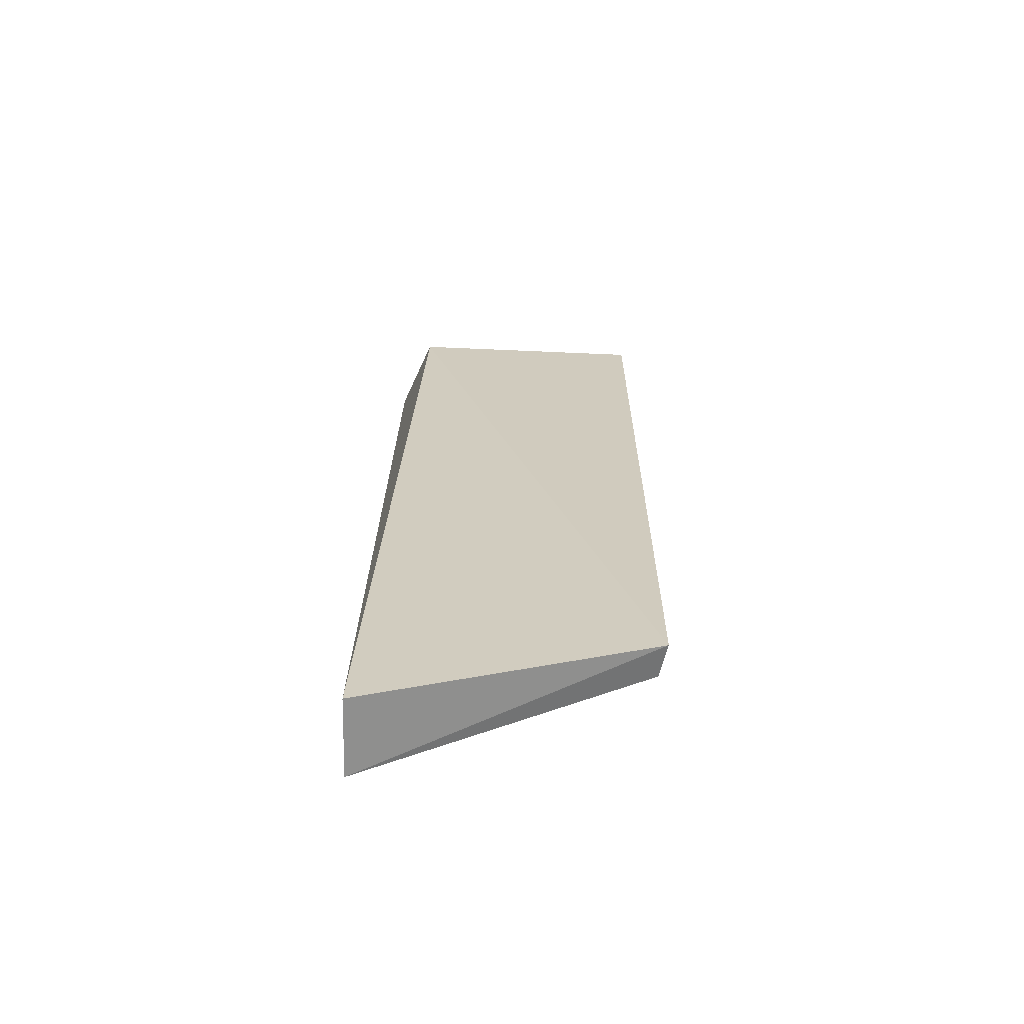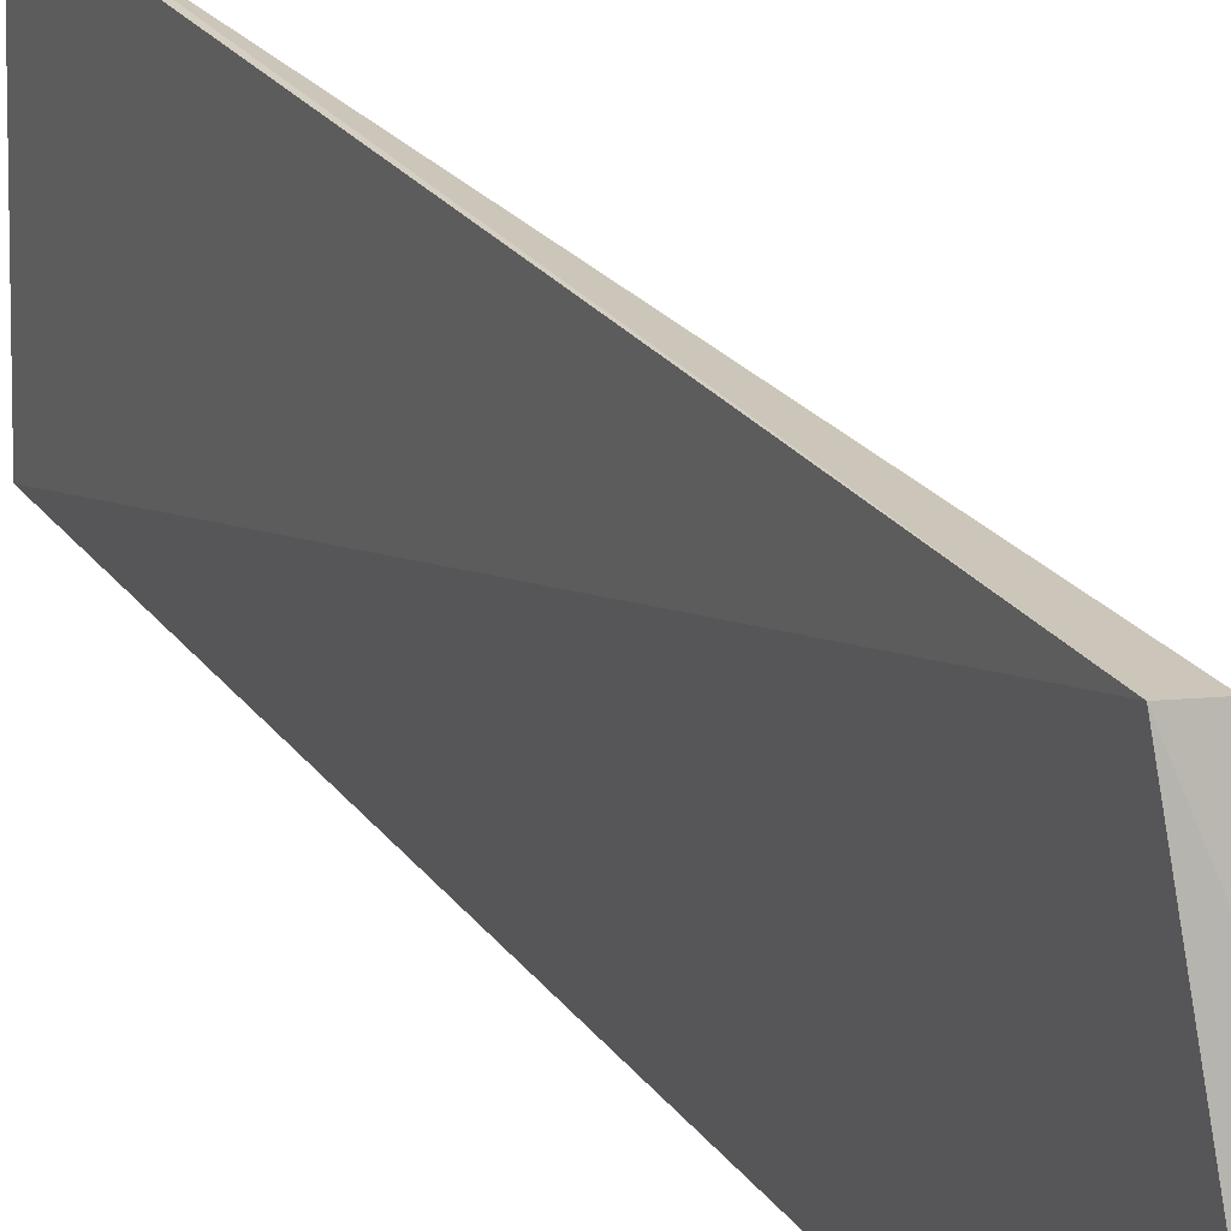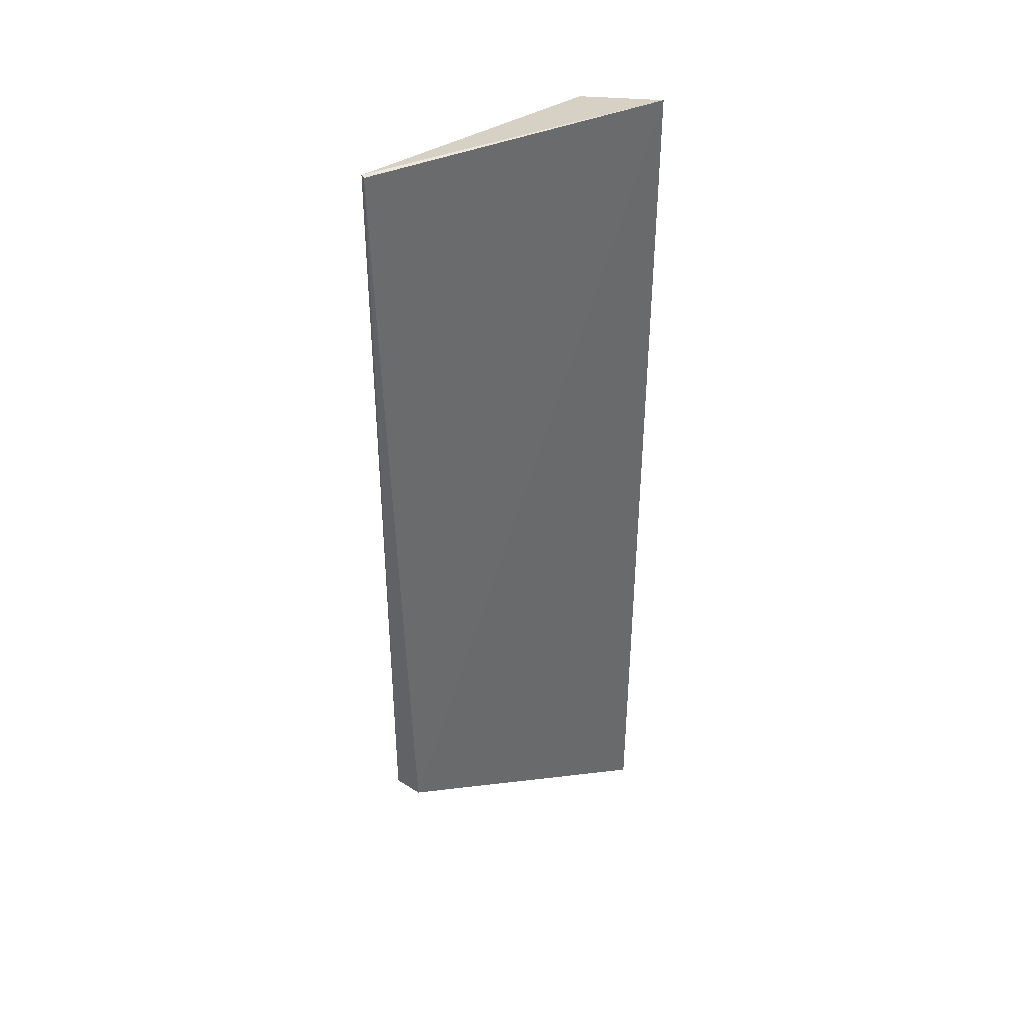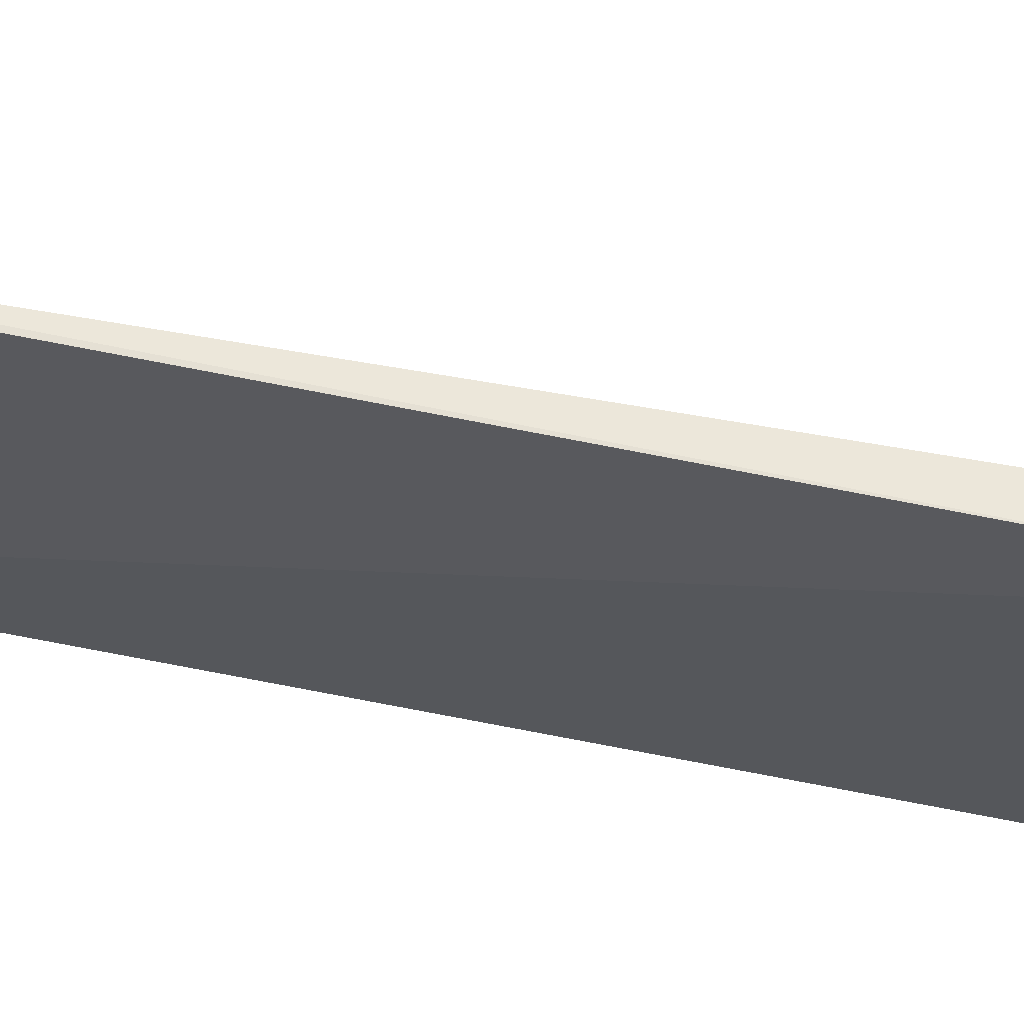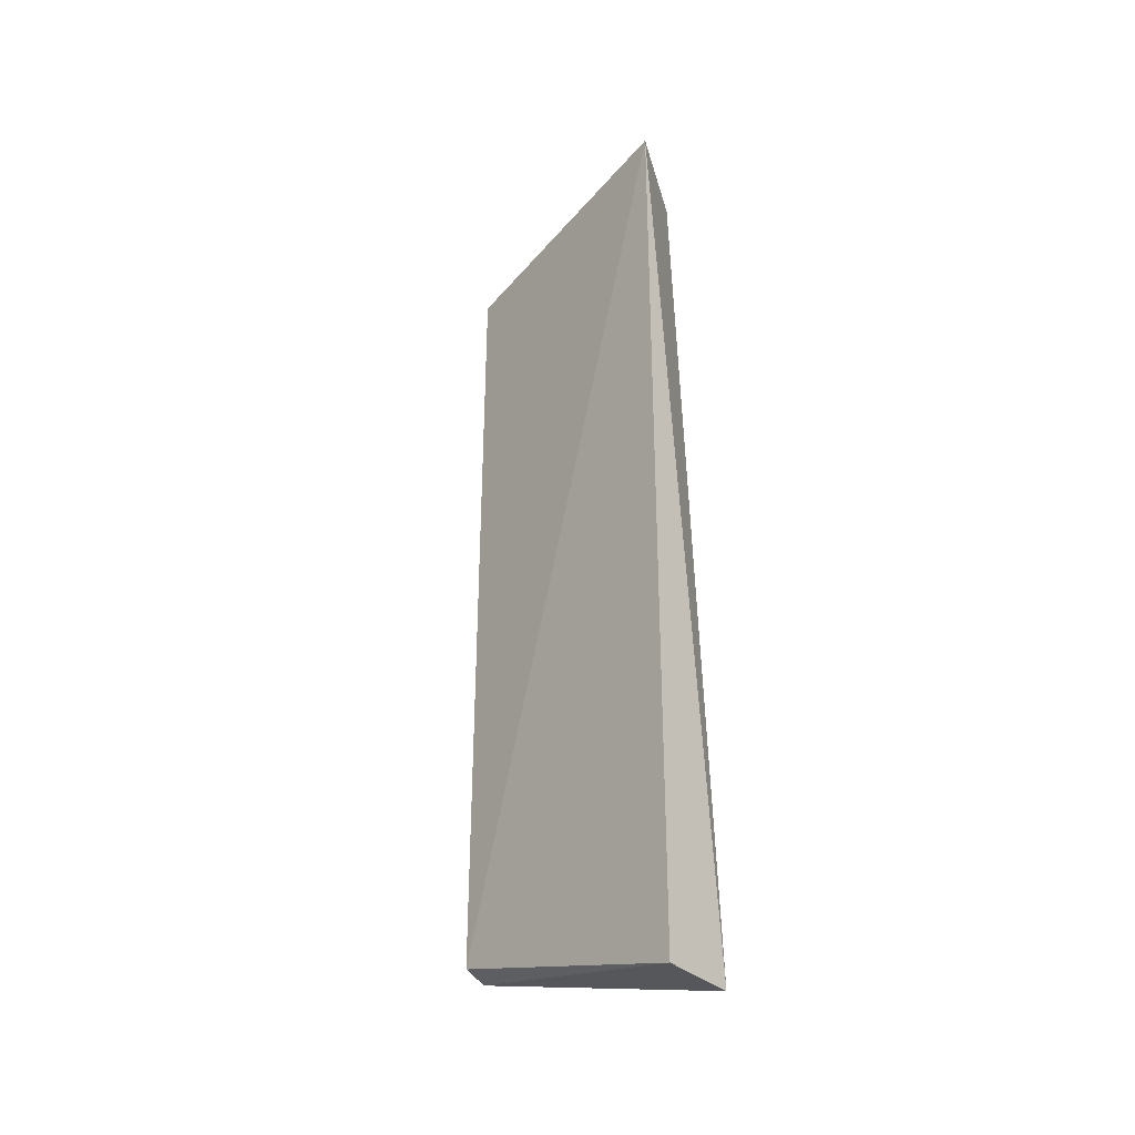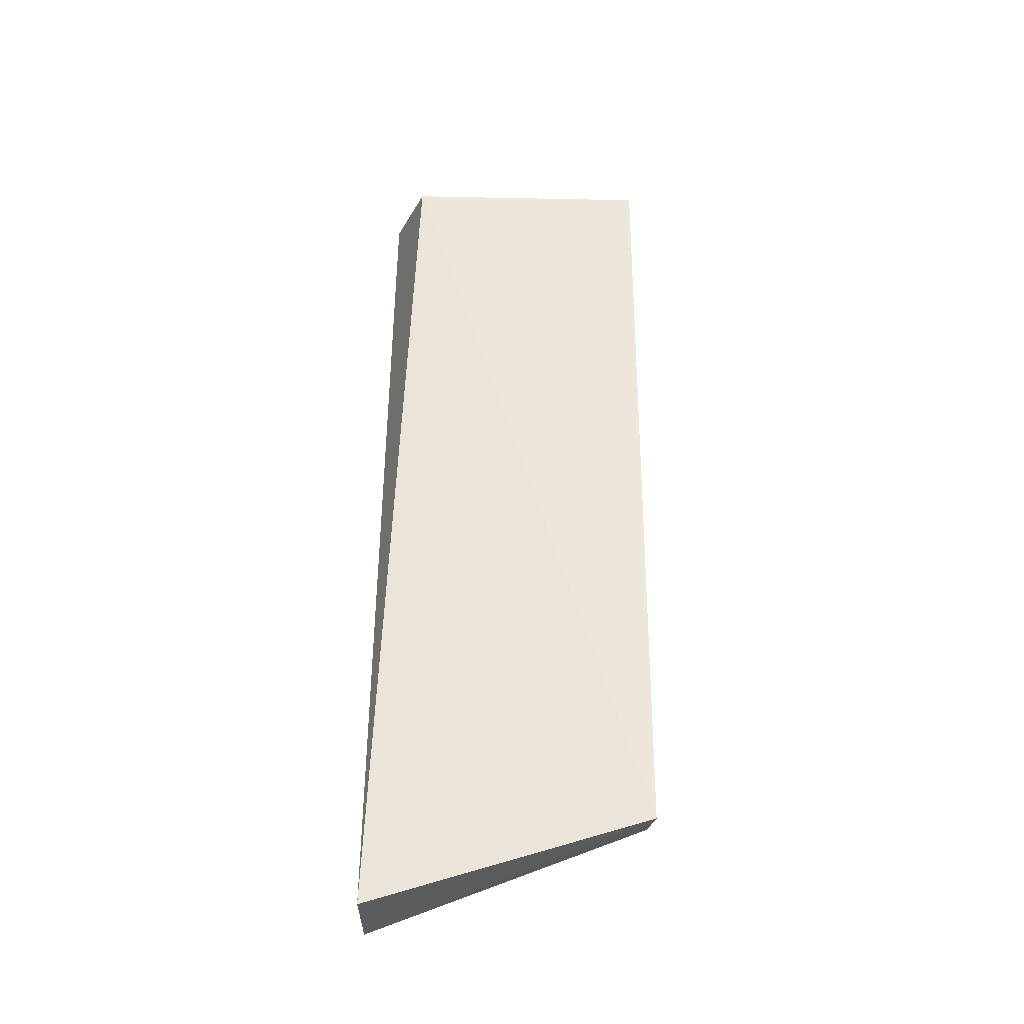
<metadata>
{"format":"obj","ext":"obj","renderer":"f3d","projection":"perspective","resolution":1024,"background":"white","views":[{"elev":-66.0,"azim":-90.8,"up":"+Y"},{"elev":24.3,"azim":-28.4,"up":"+Z"},{"elev":39.0,"azim":54.7,"up":"+Y"},{"elev":61.4,"azim":-78.9,"up":"+Z"},{"elev":-33.7,"azim":129.5,"up":"+Y"},{"elev":-34.8,"azim":-89.0,"up":"+Y"}]}
</metadata>
<code>
v 0.002806 -0.01531 0.03733
v 0.008066 -0.07933 0.01691
v 0.004036 -0.07356 0.03632
v 0.008027 -0.01352 0.01685
v 0.002536 -0.07937 0.01694
v 0.002061 -0.01487 0.01935
v 0.001648 -0.07382 0.03685
v 0.002471 -0.01525 0.03731
f 1 3 4
f 3 2 4
f 5 4 2
f 6 4 5
f 7 5 2
f 7 2 3
f 7 3 1
f 7 6 5
f 8 1 4
f 8 4 6
f 8 7 1
f 8 6 7

</code>
